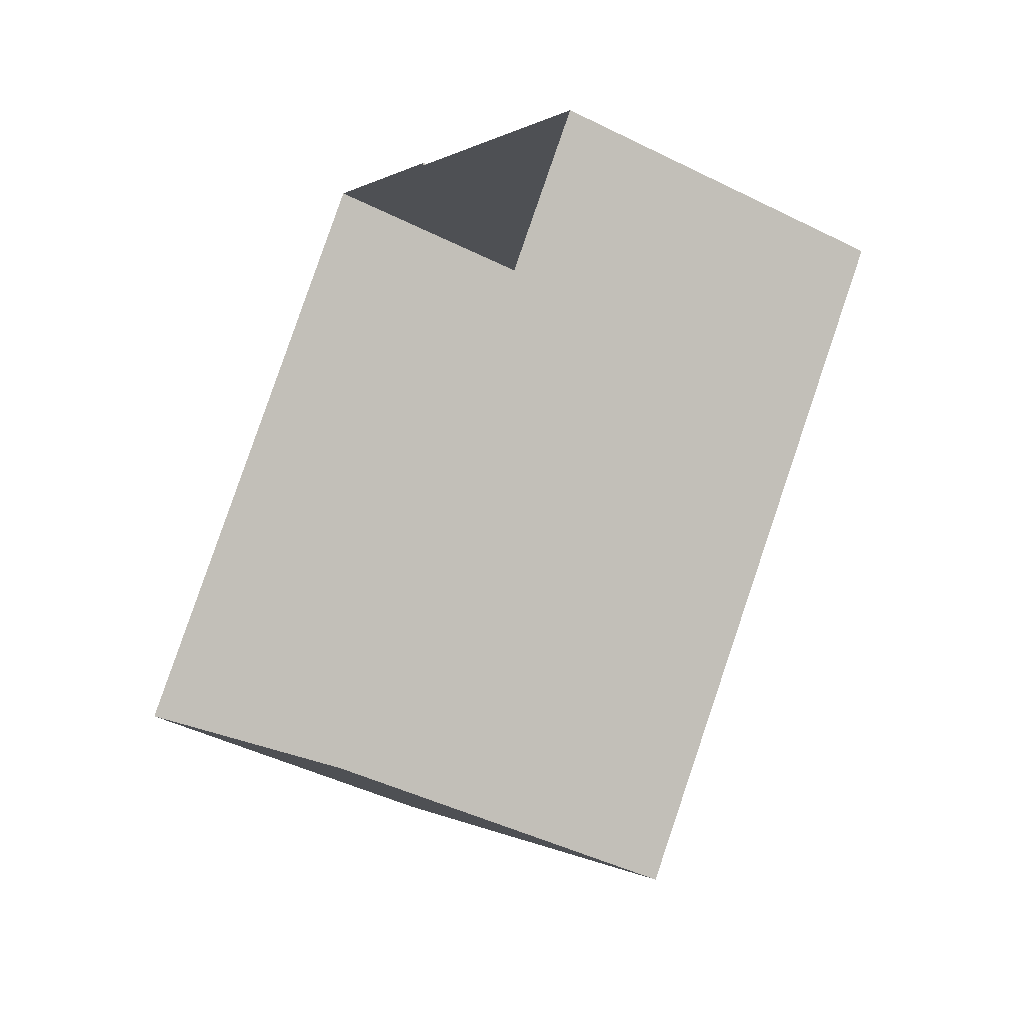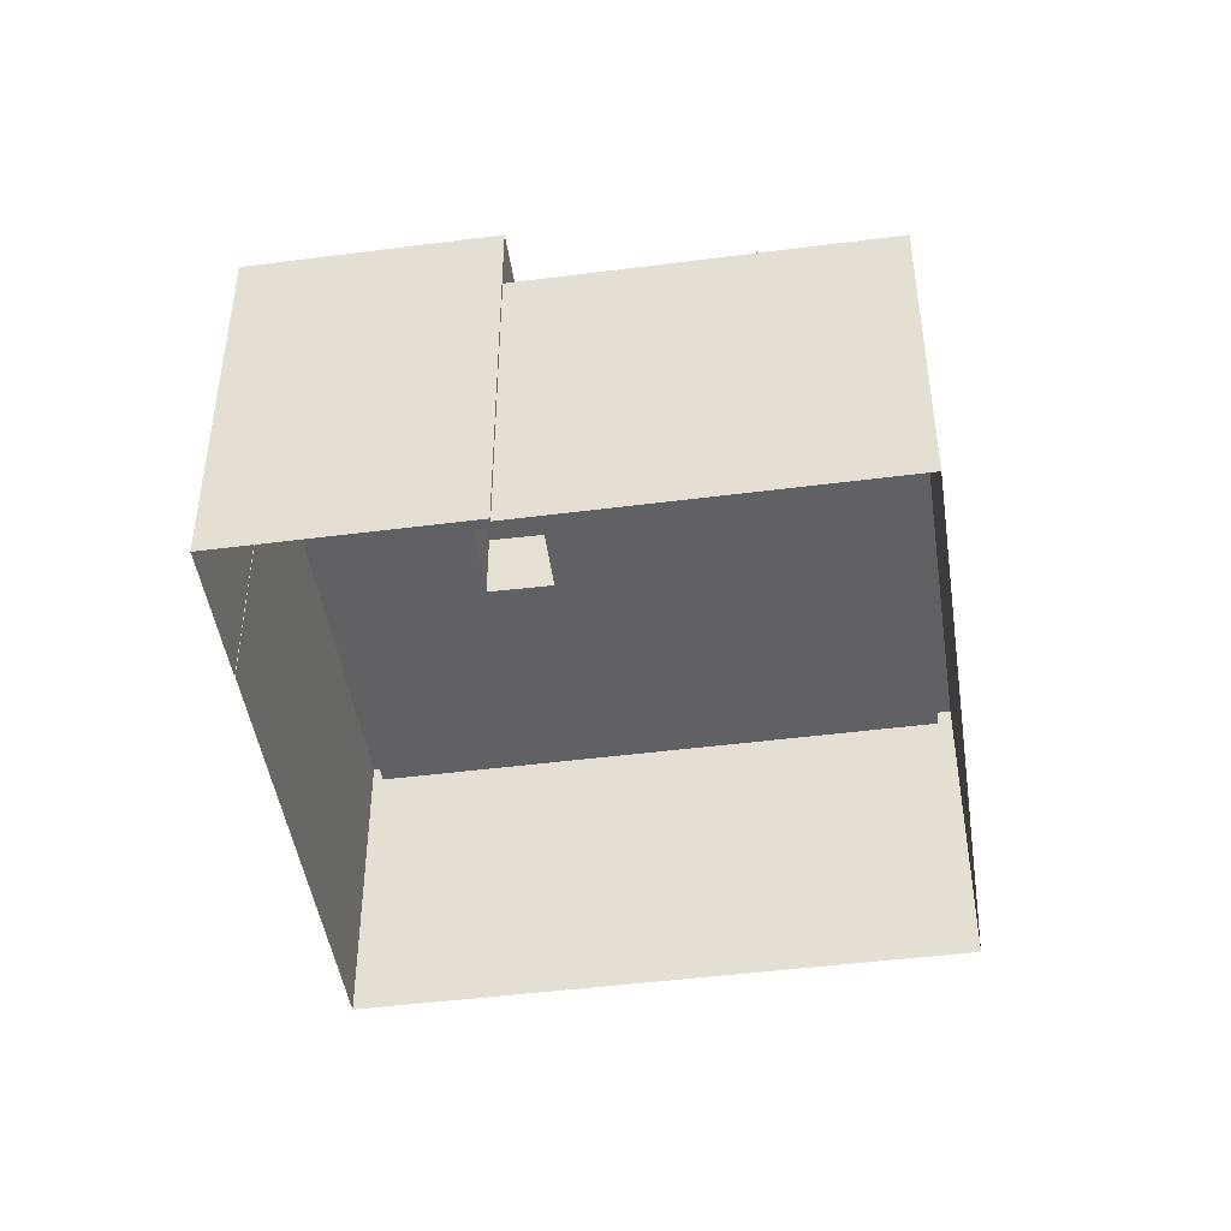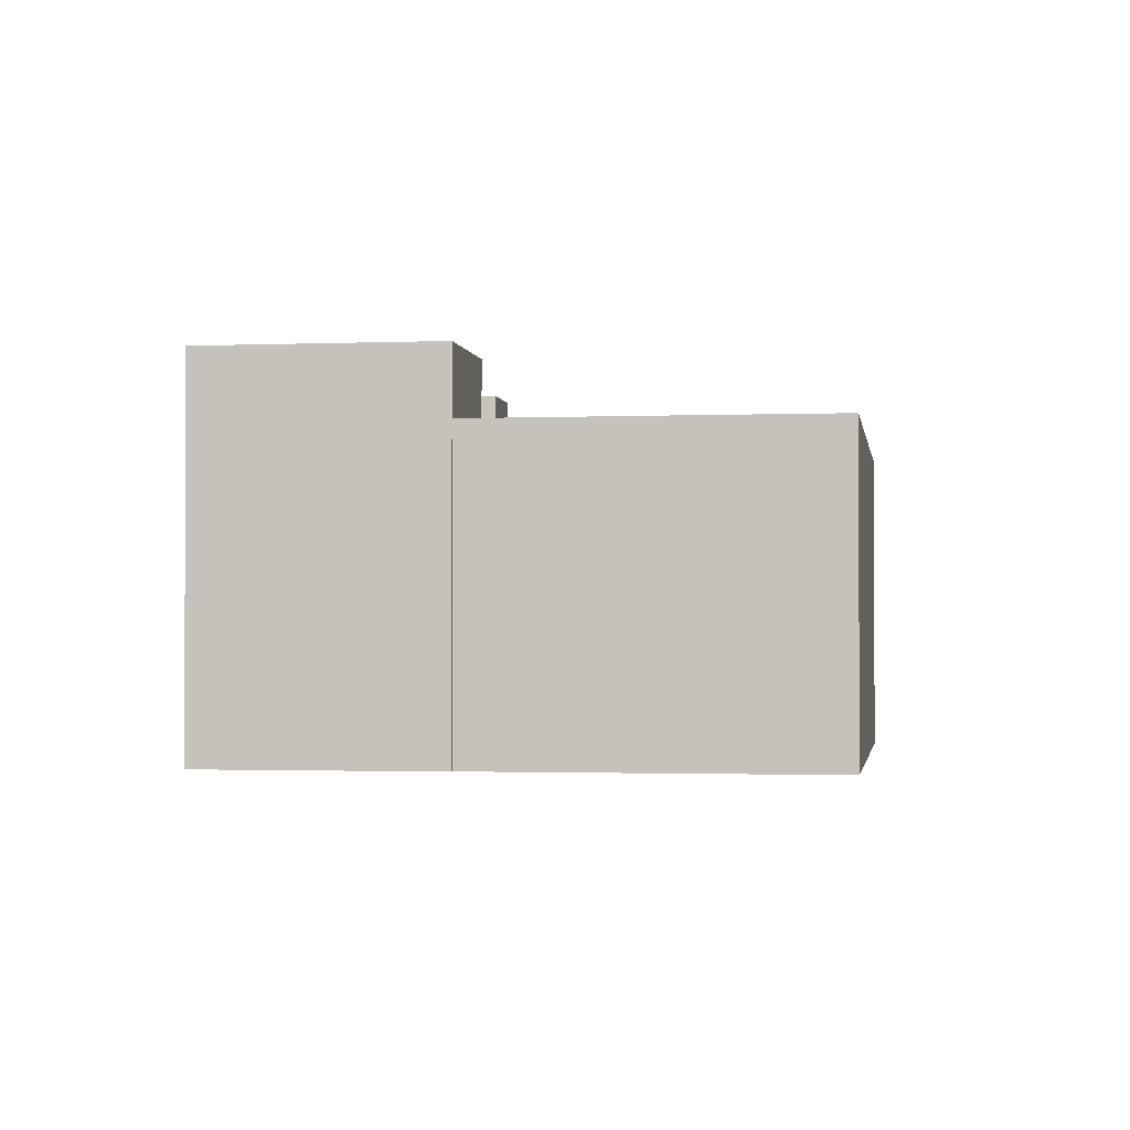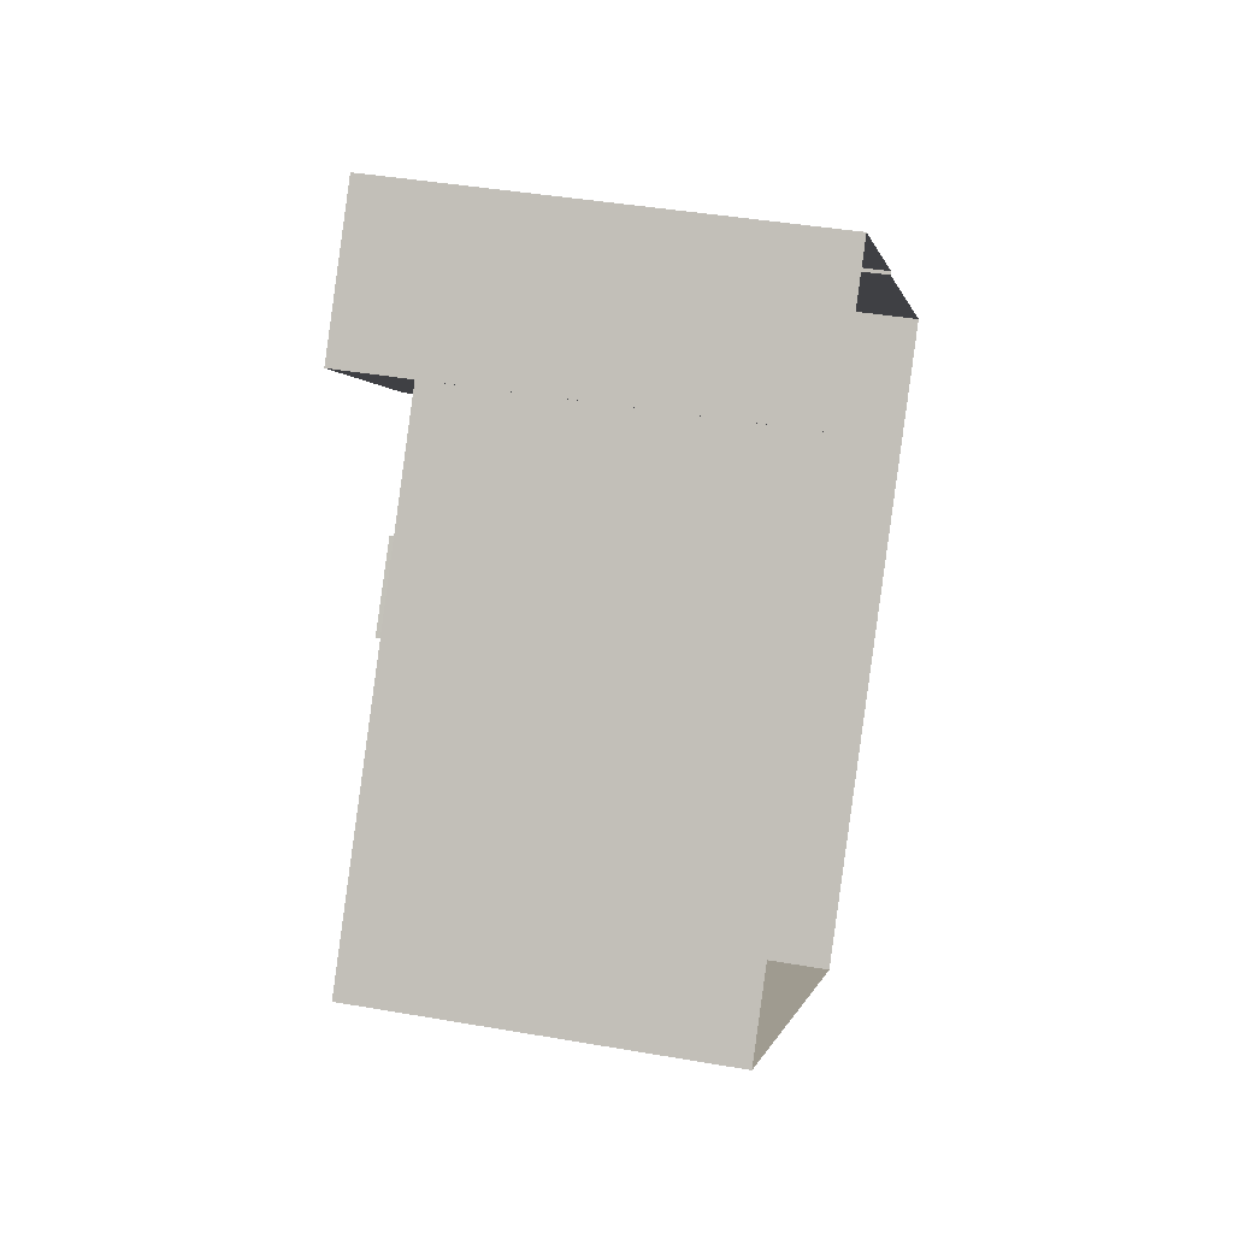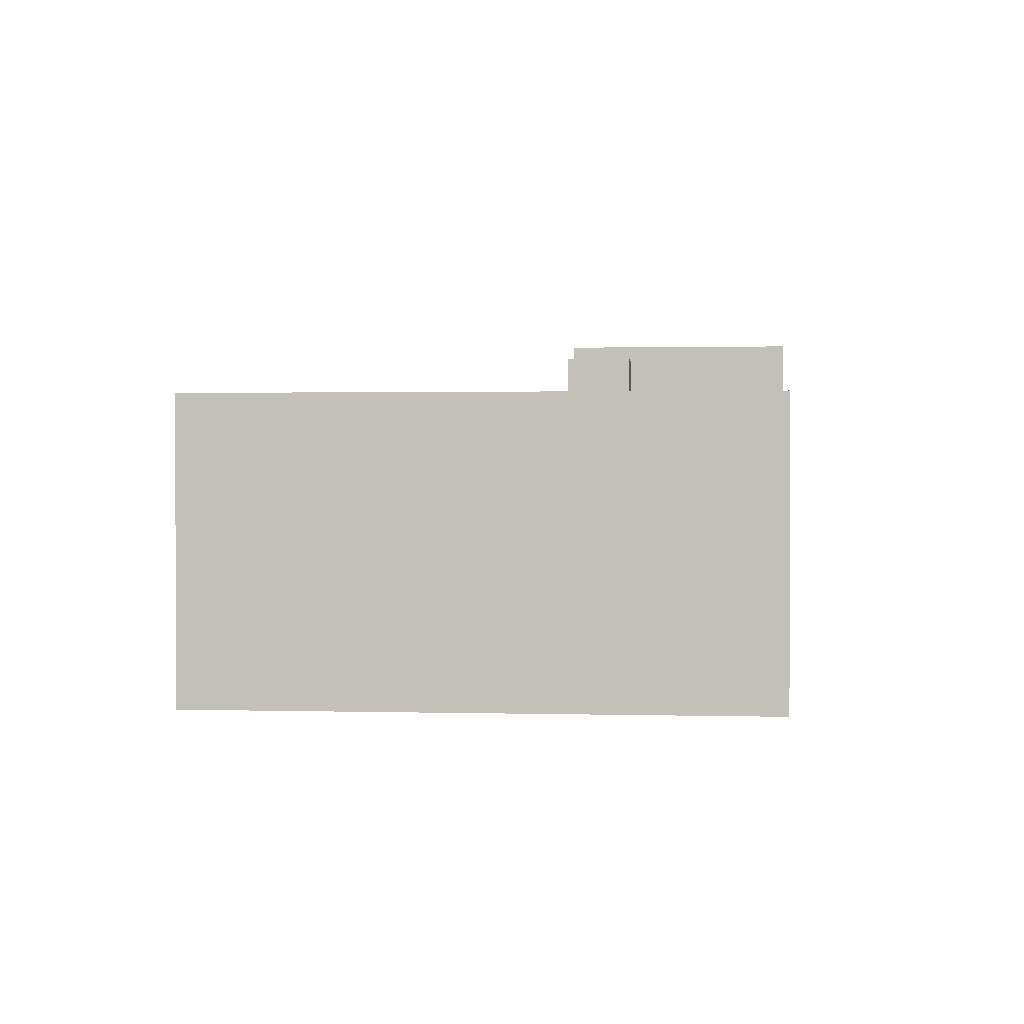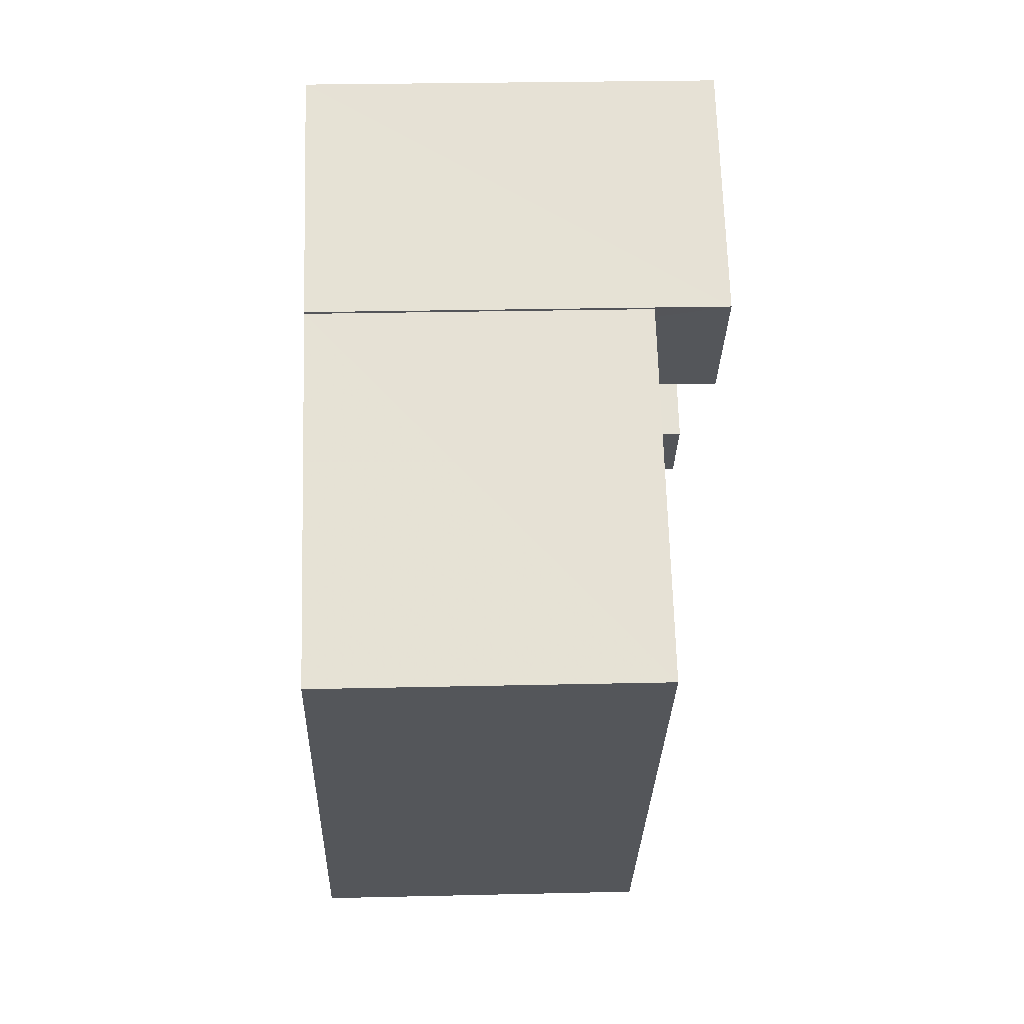
<metadata>
{"format":"obj","ext":"obj","renderer":"f3d","projection":"perspective","resolution":1024,"background":"white","views":[{"elev":-43.9,"azim":-120.5,"up":"+Y"},{"elev":-46.0,"azim":-132.2,"up":"+Z"},{"elev":-1.6,"azim":-132.1,"up":"+Z"},{"elev":40.1,"azim":102.2,"up":"+Y"},{"elev":1.0,"azim":45.5,"up":"+Z"},{"elev":25.2,"azim":-92.2,"up":"+Y"}]}
</metadata>
<code>
v -5299 -3.778e+04 2.029
v -5291 -3.777e+04 2.03
v -5288 -3.779e+04 2.028
v -5275 -3.778e+04 2.028
v -5291 -3.777e+04 2.03
v -5286 -3.776e+04 2.03
v -5283 -3.777e+04 2.029
v -5283 -3.777e+04 2.029
v -5282 -3.777e+04 9.982
v -5284 -3.777e+04 9.983
v -5285 -3.777e+04 9.982
v -5294 -3.778e+04 9.982
v -5289 -3.777e+04 9.982
v -5298 -3.778e+04 9.983
v -5287 -3.777e+04 9.982
v -5291 -3.777e+04 9.983
v -5285 -3.778e+04 9.982
v -5284 -3.777e+04 9.982
v -5276 -3.778e+04 9.981
v -5288 -3.779e+04 9.981
v -5288 -3.779e+04 10.78
v -5275 -3.778e+04 10.78
v -5276 -3.778e+04 10.78
v -5283 -3.777e+04 10.78
v -5299 -3.778e+04 10.78
v -5288 -3.779e+04 10.78
v -5291 -3.777e+04 10.78
v -5298 -3.778e+04 10.78
v -5284 -3.777e+04 10.78
v -5291 -3.777e+04 10.78
v -5289 -3.777e+04 12.7
v -5283 -3.777e+04 12.7
v -5286 -3.776e+04 12.7
v -5291 -3.777e+04 12.7
v -5285 -3.778e+04 12.05
v -5284 -3.777e+04 12.05
v -5285 -3.777e+04 12.05
v -5287 -3.777e+04 12.05
f 1 2 3
f 3 2 4
f 2 5 6
f 7 8 6
f 4 2 8
f 8 2 6
f 9 10 11
f 12 13 14
f 15 11 13
f 15 13 12
f 14 13 16
f 11 10 13
f 15 12 17
f 18 9 11
f 9 18 19
f 12 20 17
f 20 19 17
f 17 19 18
f 21 22 23
f 23 22 24
f 25 21 26
f 27 25 28
f 23 24 29
f 30 27 28
f 26 21 23
f 25 26 28
f 31 32 33
f 34 31 33
f 35 36 37
f 38 35 37
f 14 28 12
f 12 26 20
f 12 28 26
f 16 28 14
f 16 30 28
f 19 23 9
f 23 29 9
f 29 10 9
f 23 19 20
f 26 23 20
f 2 1 25
f 27 2 25
f 21 1 3
f 21 25 1
f 8 22 4
f 8 24 22
f 21 3 4
f 22 21 4
f 8 7 24
f 7 32 24
f 10 29 13
f 13 29 31
f 29 32 31
f 24 32 29
f 32 7 6
f 33 32 6
f 16 13 30
f 2 27 5
f 13 31 30
f 5 27 34
f 30 31 34
f 27 30 34
f 34 33 6
f 5 34 6
f 11 37 36
f 18 11 36
f 18 36 35
f 17 18 35
f 15 17 35
f 38 15 35
f 38 11 15
f 38 37 11

</code>
